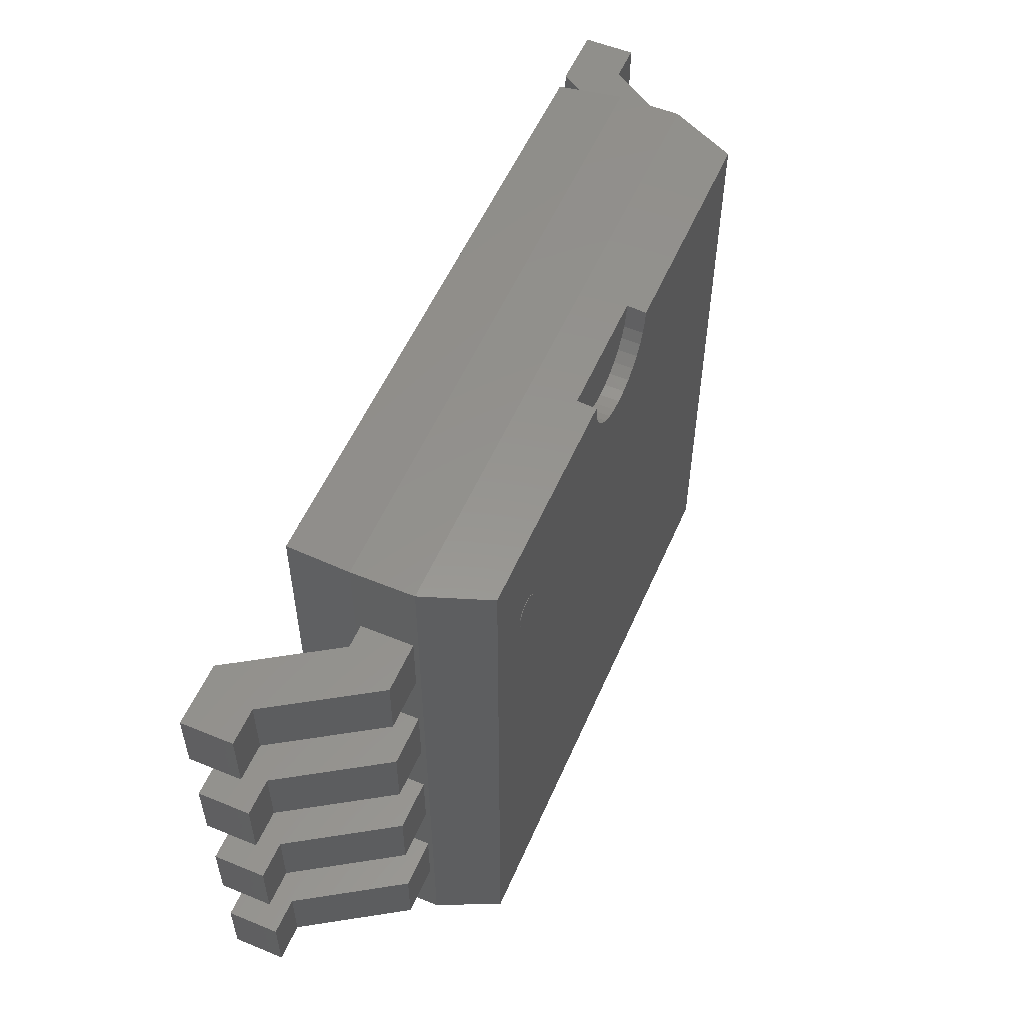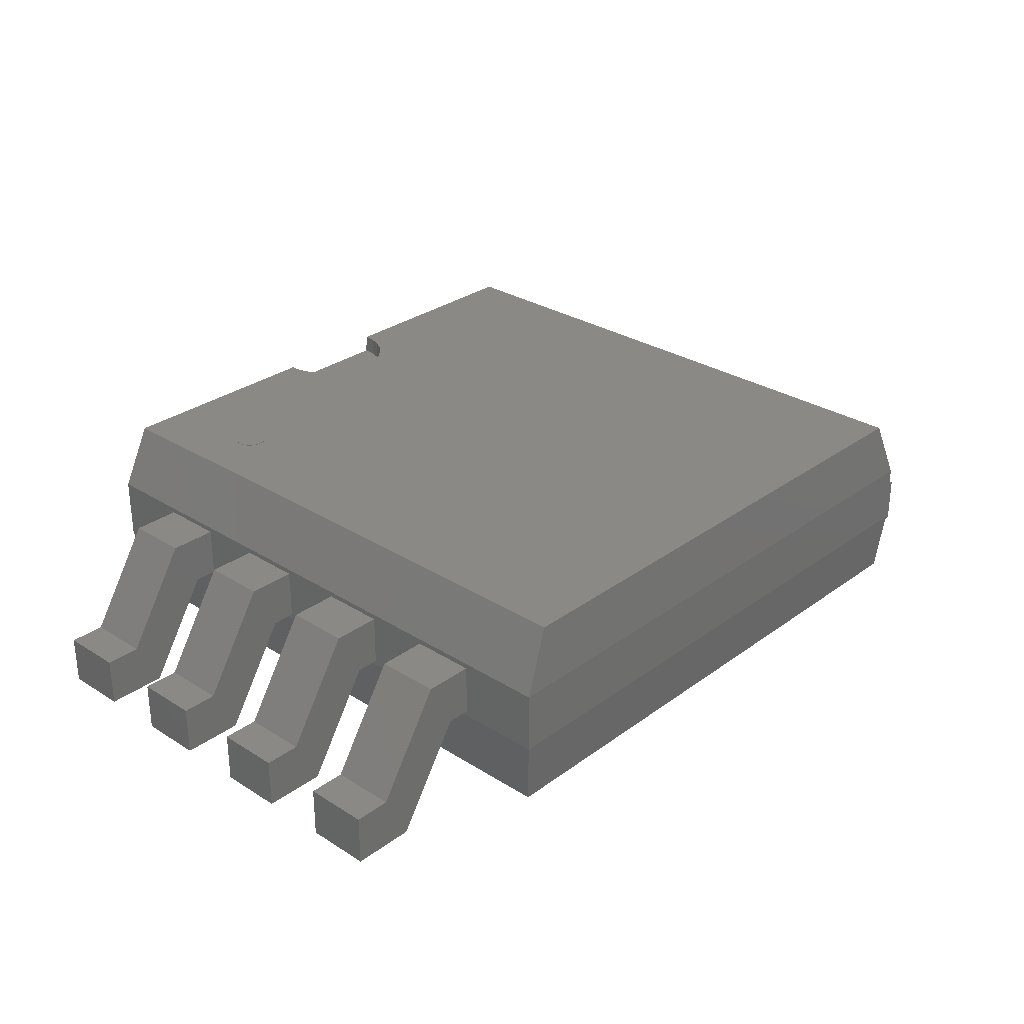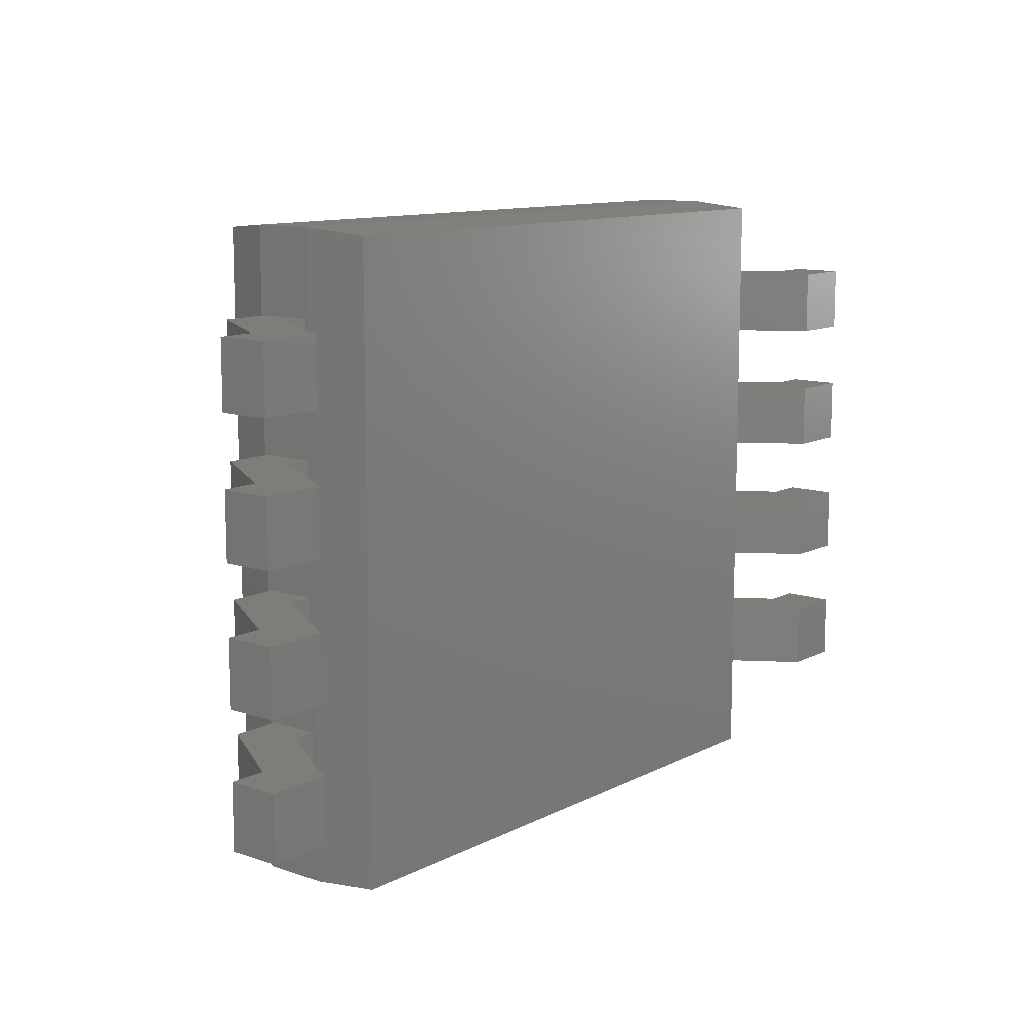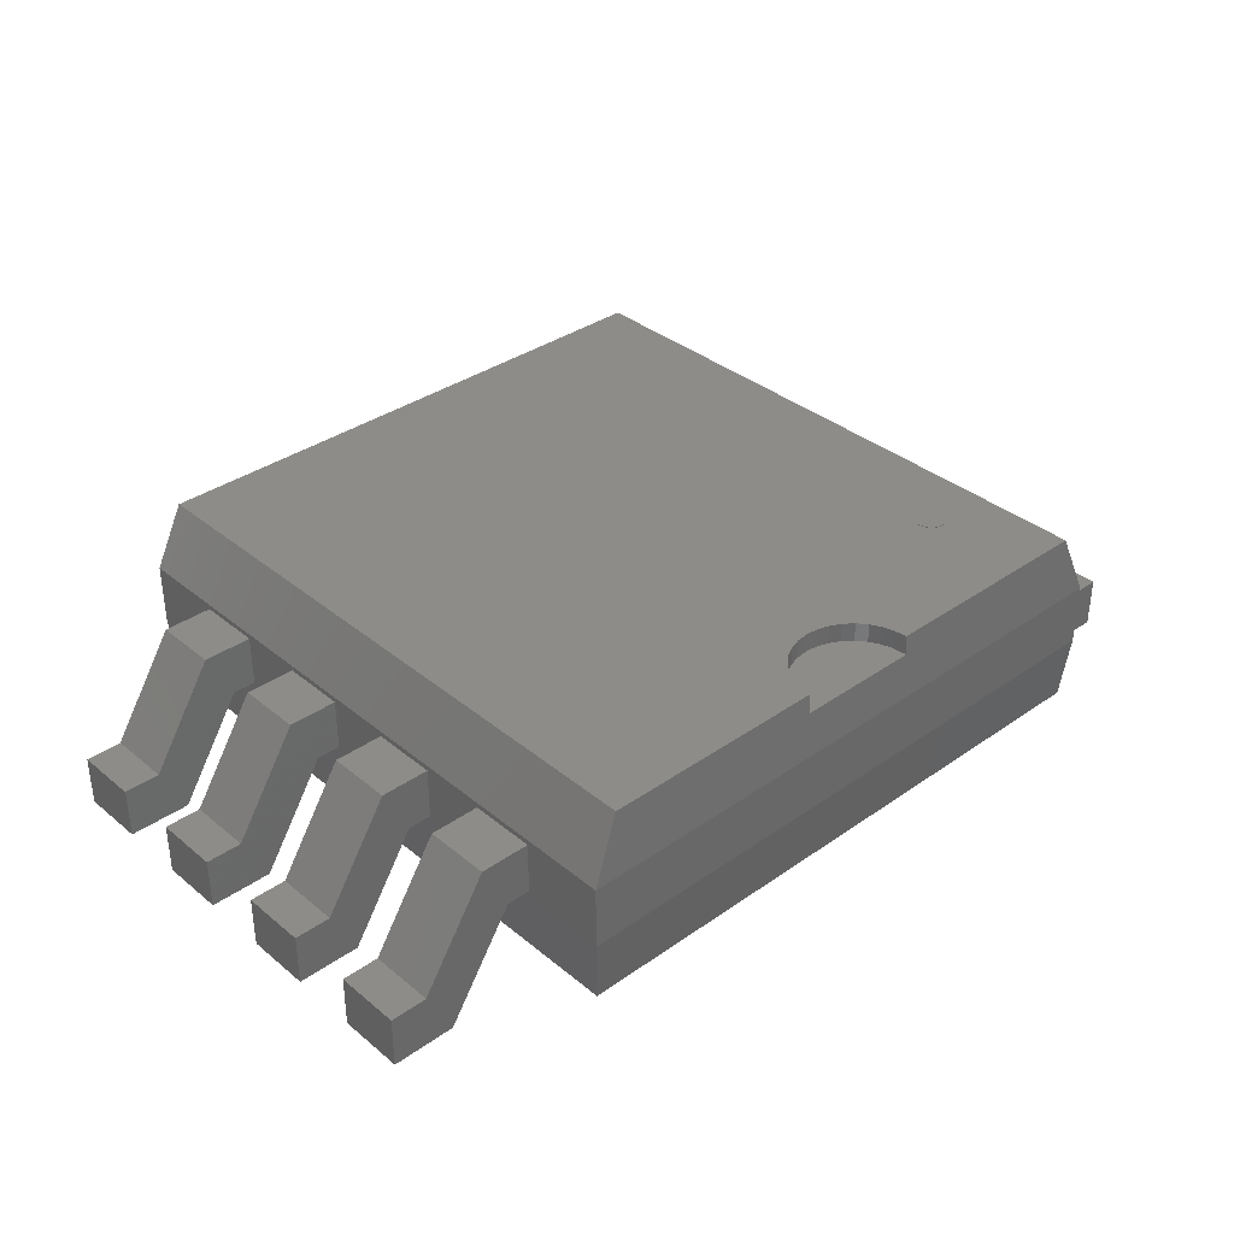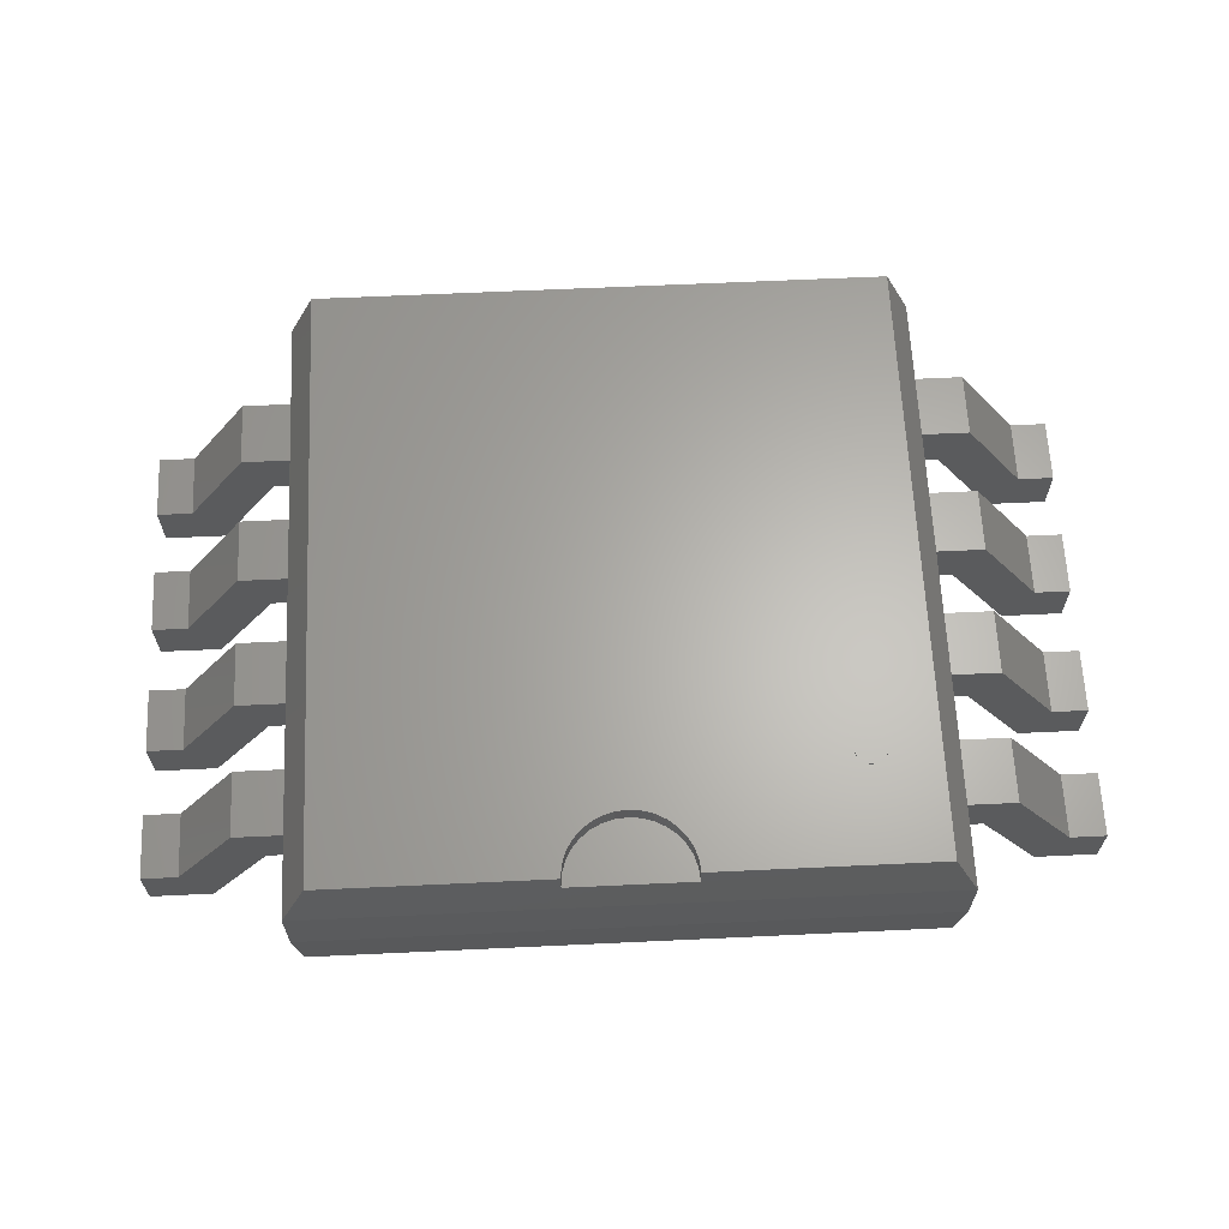
<metadata>
{"format":"stl","ext":"stl","renderer":"f3d","projection":"perspective","resolution":1024,"background":"white","views":[{"elev":55.1,"azim":-66.6,"up":"+Y"},{"elev":29.4,"azim":-47.1,"up":"+Z"},{"elev":11.2,"azim":129.2,"up":"+Y"},{"elev":35.5,"azim":137.2,"up":"+Z"},{"elev":64.1,"azim":177.3,"up":"+Z"}]}
</metadata>
<code>
# stl→obj: 247 verts, 453 faces
v -43.09 38.4 43
v -40.1 39 43
v -40.04 38.4 43
v -40.28 39.57 43
v -40.56 40.09 43
v -40.94 40.56 43
v -41.4 40.94 43
v -41.93 41.22 43
v -42.5 41.39 43
v -43.09 41.45 43
v -43.69 41.39 43
v -44.26 41.22 43
v -44.79 40.94 43
v -45.25 40.56 43
v -45.63 40.09 43
v -45.91 39.57 43
v -46.09 39 43
v -46.14 38.4 43
v -46.09 37.8 43
v -45.91 37.23 43
v -45.63 36.71 43
v -45.25 36.24 43
v -44.79 35.86 43
v -44.26 35.58 43
v -43.69 35.41 43
v -43.09 35.35 43
v -42.5 35.41 43
v -41.93 35.58 43
v -41.4 35.86 43
v -40.94 36.24 43
v -40.56 36.71 43
v -40.28 37.23 43
v -40.1 37.8 43
v -43.09 38.4 43.1
v -40.04 38.4 43.1
v -40.1 39 43.1
v -40.28 39.57 43.1
v -40.56 40.09 43.1
v -40.94 40.56 43.1
v -41.4 40.94 43.1
v -41.93 41.22 43.1
v -42.5 41.39 43.1
v -43.09 41.45 43.1
v -43.69 41.39 43.1
v -44.26 41.22 43.1
v -44.79 40.94 43.1
v -45.25 40.56 43.1
v -45.63 40.09 43.1
v -45.91 39.57 43.1
v -46.09 39 43.1
v -46.14 38.4 43.1
v -46.09 37.8 43.1
v -45.91 37.23 43.1
v -45.63 36.71 43.1
v -45.25 36.24 43.1
v -44.79 35.86 43.1
v -44.26 35.58 43.1
v -43.69 35.41 43.1
v -43.09 35.35 43.1
v -42.5 35.41 43.1
v -41.93 35.58 43.1
v -41.4 35.86 43.1
v -40.94 36.24 43.1
v -40.56 36.71 43.1
v -40.28 37.23 43.1
v -40.1 37.8 43.1
v 55.72 59.91 43
v 12 59.91 43
v 55.72 -59.91 43
v 11.77 57.57 43
v 11.09 55.32 43
v 9.978 53.24 43
v 8.485 51.43 43
v 6.667 49.93 43
v 4.592 48.82 43
v 2.341 48.14 43
v 7.348e-16 47.91 43
v -55.72 -59.91 43
v -2.341 48.14 43
v -4.592 48.82 43
v -6.667 49.93 43
v -8.485 51.43 43
v -9.978 53.24 43
v -11.09 55.32 43
v -11.77 57.57 43
v -12 59.91 43
v -55.72 59.91 43
v -59.91 -59.91 6
v 59.91 59.91 6
v 59.91 -59.91 6
v -59.91 59.91 6
v -12 59.91 39.3
v -12 60.23 39.3
v -11.77 57.57 39.3
v -11.09 55.32 39.3
v -9.978 53.24 39.3
v -8.485 51.43 39.3
v -6.667 49.93 39.3
v -4.592 48.82 39.3
v -2.341 48.14 39.3
v 7.348e-16 47.91 39.3
v 2.341 48.14 39.3
v 4.592 48.82 39.3
v 6.667 49.93 39.3
v 8.485 51.43 39.3
v 9.978 53.24 39.3
v 11.09 55.32 39.3
v 11.77 57.57 39.3
v 12 59.91 39.3
v 12 60.23 39.3
v 0 60.23 39.3
v 61 -61 30.5
v 61 61 30.5
v -61 -61 30.5
v -61 61 30.5
v 61 -61 18.5
v 61 61 18.5
v -61 -61 18.5
v -61 61 18.5
v -90.22 44.72 10
v -90.22 44.72 0
v -90.22 32.08 0
v -90.22 32.08 10
v -61 32.08 29.5
v -61 32.08 19.5
v -61 44.72 19.5
v -61 44.72 29.5
v -65.55 44.72 19.5
v -70.55 44.72 29.5
v -78.12 44.72 0
v -83.12 44.72 10
v -70.55 32.08 29.5
v -65.55 32.08 19.5
v -83.12 32.08 10
v -78.12 32.08 0
v -90.22 19.12 10
v -90.22 19.12 0
v -90.22 6.48 0
v -90.22 6.48 10
v -61 6.48 29.5
v -61 6.48 19.5
v -61 19.12 19.5
v -61 19.12 29.5
v -65.55 19.12 19.5
v -70.55 19.12 29.5
v -78.12 19.12 0
v -83.12 19.12 10
v -70.55 6.48 29.5
v -65.55 6.48 19.5
v -83.12 6.48 10
v -78.12 6.48 0
v -90.22 -6.48 10
v -90.22 -6.48 0
v -90.22 -19.12 0
v -90.22 -19.12 10
v -61 -19.12 29.5
v -61 -19.12 19.5
v -61 -6.48 19.5
v -61 -6.48 29.5
v -65.55 -6.48 19.5
v -70.55 -6.48 29.5
v -78.12 -6.48 0
v -83.12 -6.48 10
v -70.55 -19.12 29.5
v -65.55 -19.12 19.5
v -83.12 -19.12 10
v -78.12 -19.12 0
v -90.22 -32.08 10
v -90.22 -32.08 0
v -90.22 -44.72 0
v -90.22 -44.72 10
v -61 -44.72 29.5
v -61 -44.72 19.5
v -61 -32.08 19.5
v -61 -32.08 29.5
v -65.55 -32.08 19.5
v -70.55 -32.08 29.5
v -78.12 -32.08 0
v -83.12 -32.08 10
v -70.55 -44.72 29.5
v -65.55 -44.72 19.5
v -83.12 -44.72 10
v -78.12 -44.72 0
v 90.22 -44.72 10
v 90.22 -44.72 0
v 90.22 -32.08 0
v 90.22 -32.08 10
v 61 -32.08 29.5
v 61 -32.08 19.5
v 61 -44.72 19.5
v 61 -44.72 29.5
v 65.55 -44.72 19.5
v 70.55 -44.72 29.5
v 78.12 -44.72 0
v 83.12 -44.72 10
v 70.55 -32.08 29.5
v 65.55 -32.08 19.5
v 83.12 -32.08 10
v 78.12 -32.08 0
v 90.22 -19.12 10
v 90.22 -19.12 0
v 90.22 -6.48 0
v 90.22 -6.48 10
v 61 -6.48 29.5
v 61 -6.48 19.5
v 61 -19.12 19.5
v 61 -19.12 29.5
v 65.55 -19.12 19.5
v 70.55 -19.12 29.5
v 78.12 -19.12 0
v 83.12 -19.12 10
v 70.55 -6.48 29.5
v 65.55 -6.48 19.5
v 83.12 -6.48 10
v 78.12 -6.48 0
v 90.22 6.48 10
v 90.22 6.48 0
v 90.22 19.12 0
v 90.22 19.12 10
v 61 19.12 29.5
v 61 19.12 19.5
v 61 6.48 19.5
v 61 6.48 29.5
v 65.55 6.48 19.5
v 70.55 6.48 29.5
v 78.12 6.48 0
v 83.12 6.48 10
v 70.55 19.12 29.5
v 65.55 19.12 19.5
v 83.12 19.12 10
v 78.12 19.12 0
v 90.22 32.08 10
v 90.22 32.08 0
v 90.22 44.72 0
v 90.22 44.72 10
v 61 44.72 29.5
v 61 44.72 19.5
v 61 32.08 19.5
v 61 32.08 29.5
v 65.55 32.08 19.5
v 70.55 32.08 29.5
v 78.12 32.08 0
v 83.12 32.08 10
v 70.55 44.72 29.5
v 65.55 44.72 19.5
v 83.12 44.72 10
v 78.12 44.72 0
f 1 2 3
f 1 4 2
f 1 5 4
f 1 6 5
f 1 7 6
f 1 8 7
f 1 9 8
f 1 10 9
f 1 11 10
f 1 12 11
f 1 13 12
f 1 14 13
f 1 15 14
f 1 16 15
f 1 17 16
f 1 18 17
f 1 19 18
f 1 20 19
f 1 21 20
f 1 22 21
f 1 23 22
f 1 24 23
f 1 25 24
f 1 26 25
f 1 27 26
f 1 28 27
f 1 29 28
f 1 30 29
f 1 31 30
f 1 32 31
f 1 33 32
f 1 3 33
f 34 35 36
f 34 36 37
f 34 37 38
f 34 38 39
f 34 39 40
f 34 40 41
f 34 41 42
f 34 42 43
f 34 43 44
f 34 44 45
f 34 45 46
f 34 46 47
f 34 47 48
f 34 48 49
f 34 49 50
f 34 50 51
f 34 51 52
f 34 52 53
f 34 53 54
f 34 54 55
f 34 55 56
f 34 56 57
f 34 57 58
f 34 58 59
f 34 59 60
f 34 60 61
f 34 61 62
f 34 62 63
f 34 63 64
f 34 64 65
f 34 65 66
f 34 66 35
f 3 36 35
f 2 37 36
f 4 38 37
f 5 39 38
f 6 40 39
f 7 41 40
f 8 42 41
f 9 43 42
f 10 44 43
f 11 45 44
f 12 46 45
f 13 47 46
f 14 48 47
f 15 49 48
f 16 50 49
f 17 51 50
f 18 52 51
f 19 53 52
f 20 54 53
f 21 55 54
f 22 56 55
f 23 57 56
f 24 58 57
f 25 59 58
f 26 60 59
f 27 61 60
f 28 62 61
f 29 63 62
f 30 64 63
f 31 65 64
f 32 66 65
f 33 35 66
f 2 36 3
f 4 37 2
f 5 38 4
f 6 39 5
f 7 40 6
f 8 41 7
f 9 42 8
f 10 43 9
f 11 44 10
f 12 45 11
f 13 46 12
f 14 47 13
f 15 48 14
f 16 49 15
f 17 50 16
f 18 51 17
f 19 52 18
f 20 53 19
f 21 54 20
f 22 55 21
f 23 56 22
f 24 57 23
f 25 58 24
f 26 59 25
f 27 60 26
f 28 61 27
f 29 62 28
f 30 63 29
f 31 64 30
f 32 65 31
f 33 66 32
f 3 35 33
f 67 68 69
f 68 70 69
f 70 71 69
f 71 72 69
f 72 73 69
f 73 74 69
f 74 75 69
f 75 76 69
f 76 77 69
f 77 78 69
f 77 79 78
f 79 80 78
f 80 81 78
f 81 82 78
f 82 83 78
f 83 84 78
f 84 85 78
f 85 86 78
f 87 78 86
f 88 89 90
f 89 88 91
f 86 92 93
f 85 94 92
f 84 95 94
f 83 96 95
f 82 97 96
f 81 98 97
f 80 99 98
f 79 100 99
f 77 101 100
f 76 102 101
f 75 103 102
f 74 104 103
f 73 105 104
f 72 106 105
f 71 107 106
f 70 108 107
f 68 109 108
f 85 92 86
f 84 94 85
f 83 95 84
f 82 96 83
f 81 97 82
f 80 98 81
f 79 99 80
f 77 100 79
f 76 101 77
f 75 102 76
f 74 103 75
f 73 104 74
f 72 105 73
f 71 106 72
f 70 107 71
f 68 108 70
f 68 110 109
f 93 92 111
f 92 94 111
f 94 95 111
f 95 96 111
f 96 97 111
f 97 98 111
f 98 99 111
f 99 100 111
f 100 101 111
f 101 102 111
f 102 103 111
f 103 104 111
f 104 105 111
f 105 106 111
f 106 107 111
f 107 108 111
f 108 109 111
f 109 110 111
f 67 112 113
f 69 114 112
f 78 115 114
f 113 116 117
f 112 118 116
f 114 119 118
f 117 90 89
f 116 88 90
f 118 91 88
f 69 112 67
f 78 114 69
f 87 115 78
f 112 116 113
f 114 118 112
f 115 119 114
f 116 90 117
f 118 88 116
f 119 91 118
f 117 89 119
f 89 91 119
f 113 117 115
f 115 117 119
f 113 68 67
f 68 113 110
f 113 93 110
f 113 115 93
f 87 93 115
f 87 86 93
f 120 121 122
f 120 122 123
f 124 125 126
f 124 126 127
f 126 128 129
f 128 130 131
f 130 121 120
f 126 129 127
f 128 131 129
f 130 120 131
f 125 132 133
f 133 134 135
f 135 123 122
f 125 124 132
f 133 132 134
f 135 134 123
f 127 129 132
f 129 131 134
f 131 120 123
f 127 132 124
f 129 134 132
f 131 123 134
f 126 133 128
f 128 135 130
f 130 122 121
f 126 125 133
f 128 133 135
f 130 135 122
f 136 137 138
f 136 138 139
f 140 141 142
f 140 142 143
f 142 144 145
f 144 146 147
f 146 137 136
f 142 145 143
f 144 147 145
f 146 136 147
f 141 148 149
f 149 150 151
f 151 139 138
f 141 140 148
f 149 148 150
f 151 150 139
f 143 145 148
f 145 147 150
f 147 136 139
f 143 148 140
f 145 150 148
f 147 139 150
f 142 149 144
f 144 151 146
f 146 138 137
f 142 141 149
f 144 149 151
f 146 151 138
f 152 153 154
f 152 154 155
f 156 157 158
f 156 158 159
f 158 160 161
f 160 162 163
f 162 153 152
f 158 161 159
f 160 163 161
f 162 152 163
f 157 164 165
f 165 166 167
f 167 155 154
f 157 156 164
f 165 164 166
f 167 166 155
f 159 161 164
f 161 163 166
f 163 152 155
f 159 164 156
f 161 166 164
f 163 155 166
f 158 165 160
f 160 167 162
f 162 154 153
f 158 157 165
f 160 165 167
f 162 167 154
f 168 169 170
f 168 170 171
f 172 173 174
f 172 174 175
f 174 176 177
f 176 178 179
f 178 169 168
f 174 177 175
f 176 179 177
f 178 168 179
f 173 180 181
f 181 182 183
f 183 171 170
f 173 172 180
f 181 180 182
f 183 182 171
f 175 177 180
f 177 179 182
f 179 168 171
f 175 180 172
f 177 182 180
f 179 171 182
f 174 181 176
f 176 183 178
f 178 170 169
f 174 173 181
f 176 181 183
f 178 183 170
f 184 185 186
f 184 186 187
f 188 189 190
f 188 190 191
f 190 192 193
f 192 194 195
f 194 185 184
f 190 193 191
f 192 195 193
f 194 184 195
f 189 196 197
f 197 198 199
f 199 187 186
f 189 188 196
f 197 196 198
f 199 198 187
f 191 193 196
f 193 195 198
f 195 184 187
f 191 196 188
f 193 198 196
f 195 187 198
f 190 197 192
f 192 199 194
f 194 186 185
f 190 189 197
f 192 197 199
f 194 199 186
f 200 201 202
f 200 202 203
f 204 205 206
f 204 206 207
f 206 208 209
f 208 210 211
f 210 201 200
f 206 209 207
f 208 211 209
f 210 200 211
f 205 212 213
f 213 214 215
f 215 203 202
f 205 204 212
f 213 212 214
f 215 214 203
f 207 209 212
f 209 211 214
f 211 200 203
f 207 212 204
f 209 214 212
f 211 203 214
f 206 213 208
f 208 215 210
f 210 202 201
f 206 205 213
f 208 213 215
f 210 215 202
f 216 217 218
f 216 218 219
f 220 221 222
f 220 222 223
f 222 224 225
f 224 226 227
f 226 217 216
f 222 225 223
f 224 227 225
f 226 216 227
f 221 228 229
f 229 230 231
f 231 219 218
f 221 220 228
f 229 228 230
f 231 230 219
f 223 225 228
f 225 227 230
f 227 216 219
f 223 228 220
f 225 230 228
f 227 219 230
f 222 229 224
f 224 231 226
f 226 218 217
f 222 221 229
f 224 229 231
f 226 231 218
f 232 233 234
f 232 234 235
f 236 237 238
f 236 238 239
f 238 240 241
f 240 242 243
f 242 233 232
f 238 241 239
f 240 243 241
f 242 232 243
f 237 244 245
f 245 246 247
f 247 235 234
f 237 236 244
f 245 244 246
f 247 246 235
f 239 241 244
f 241 243 246
f 243 232 235
f 239 244 236
f 241 246 244
f 243 235 246
f 238 245 240
f 240 247 242
f 242 234 233
f 238 237 245
f 240 245 247
f 242 247 234

</code>
